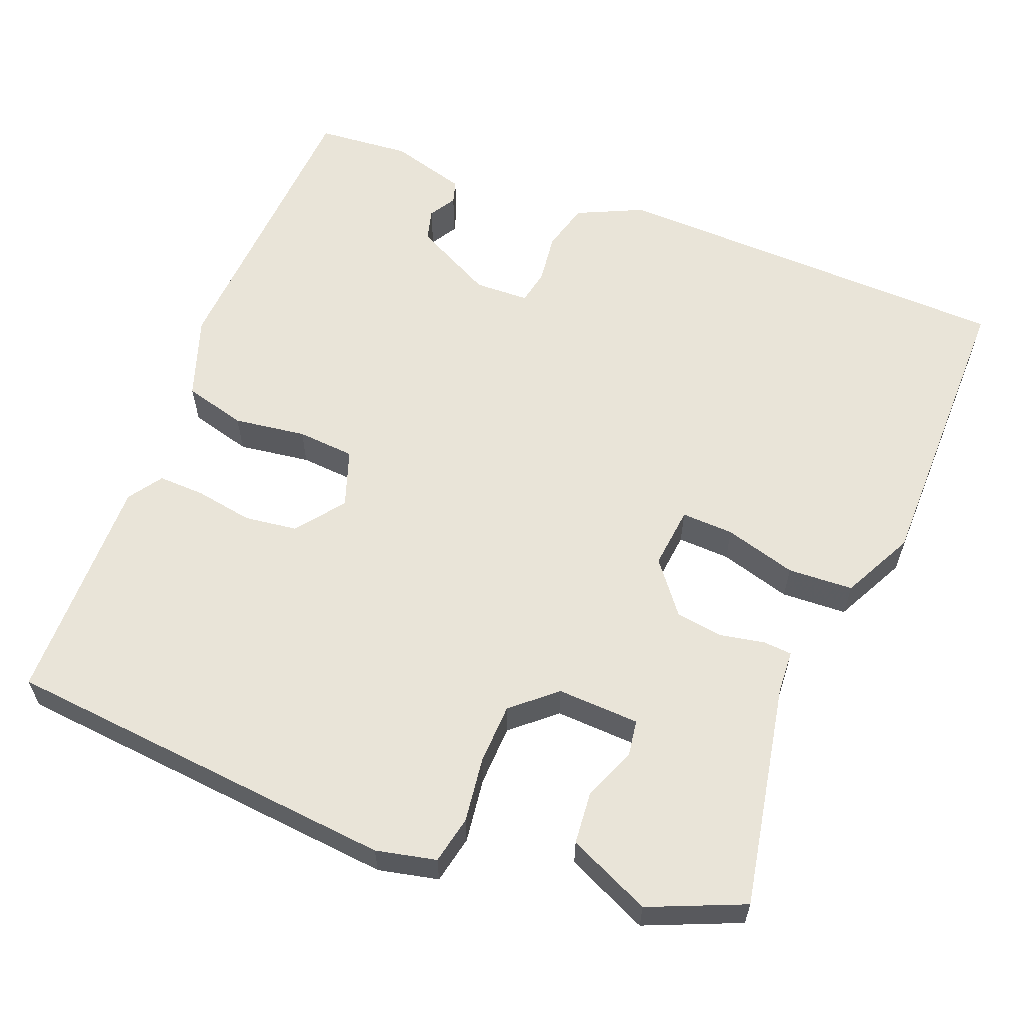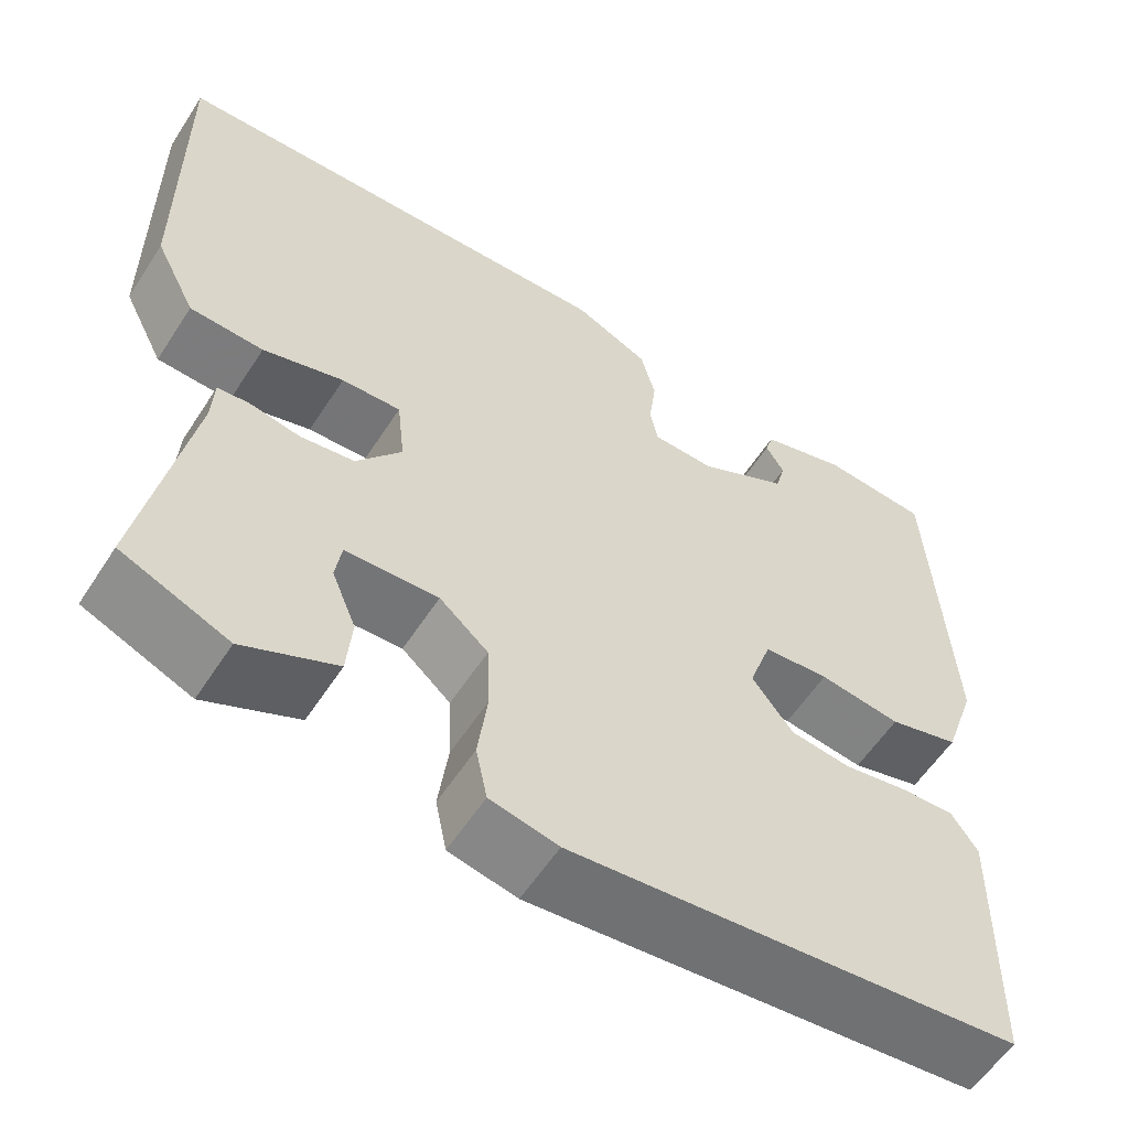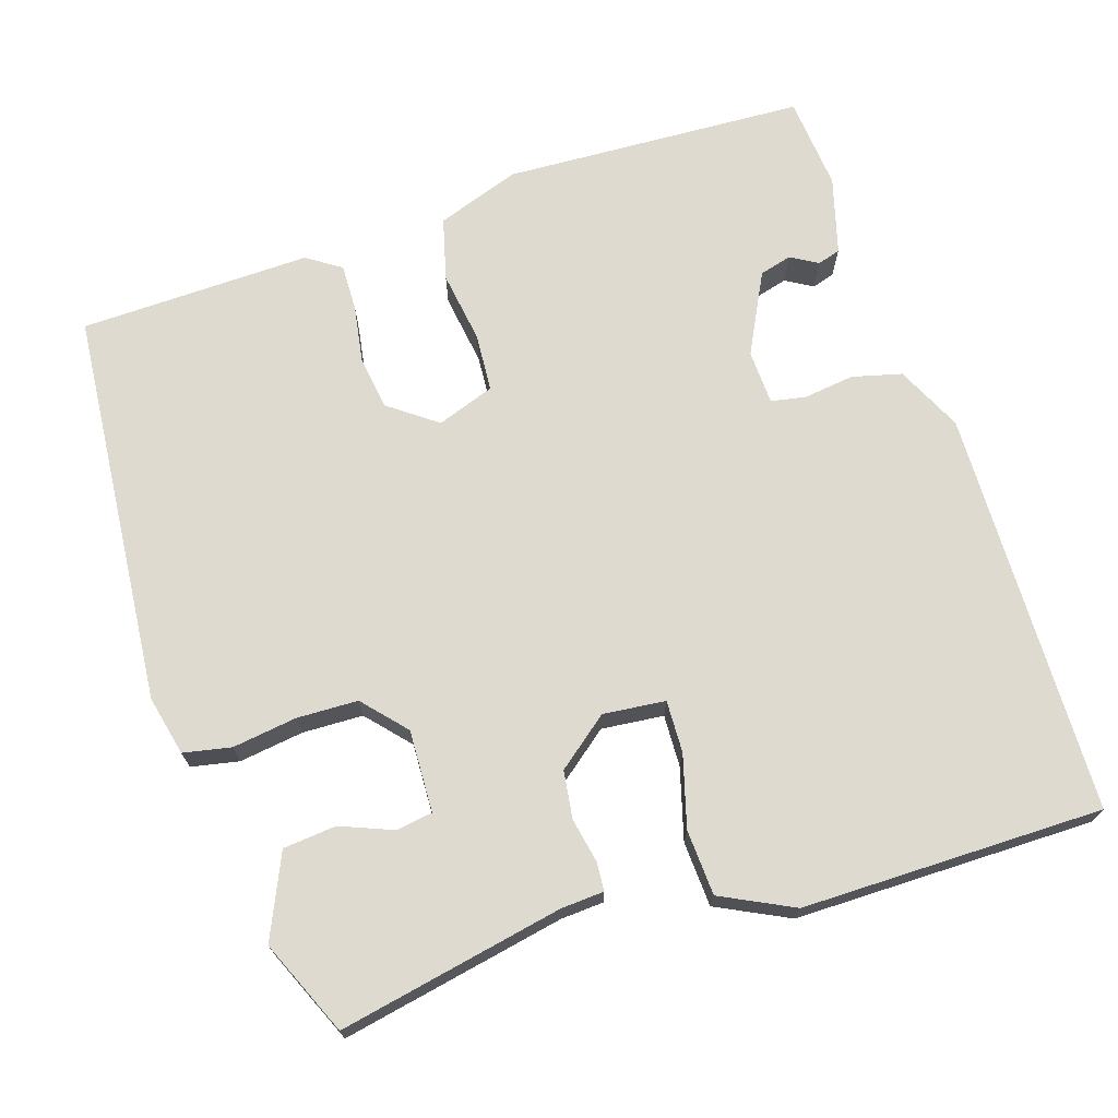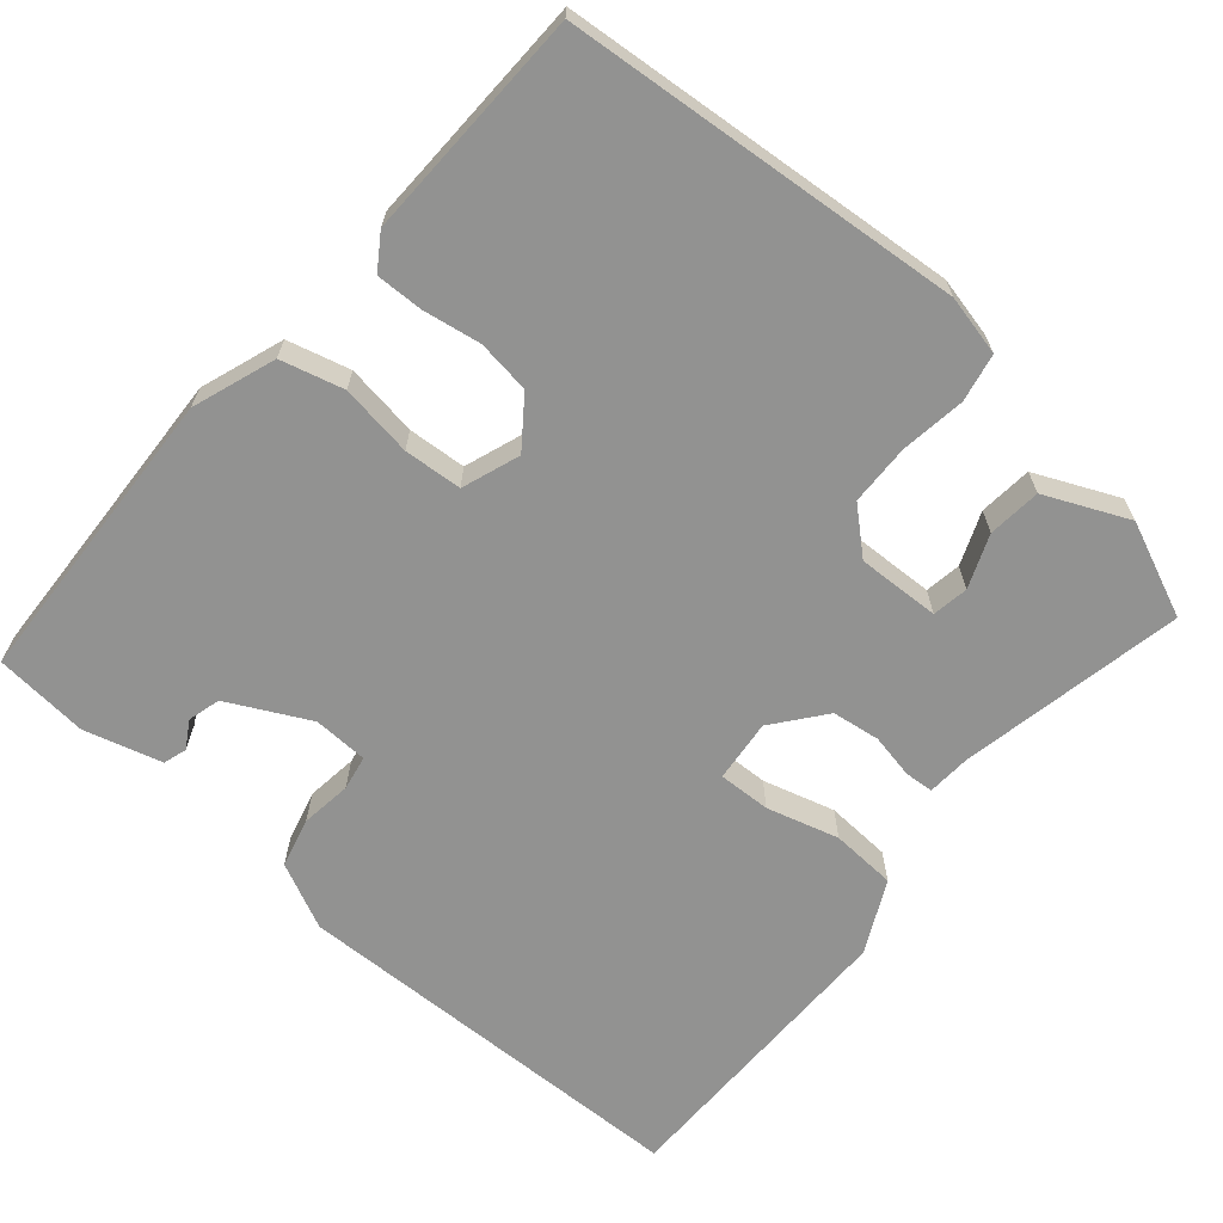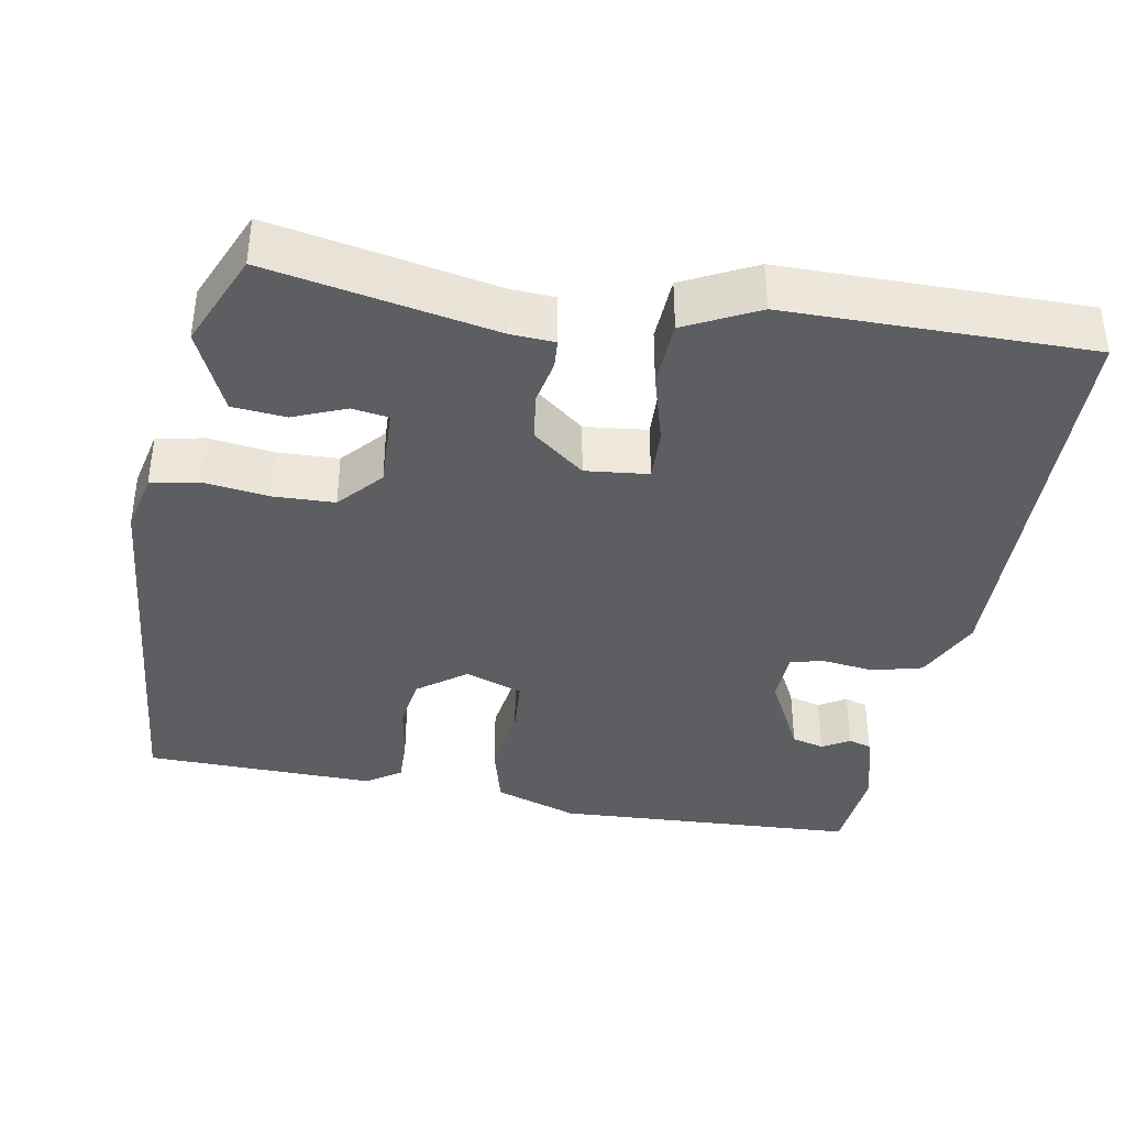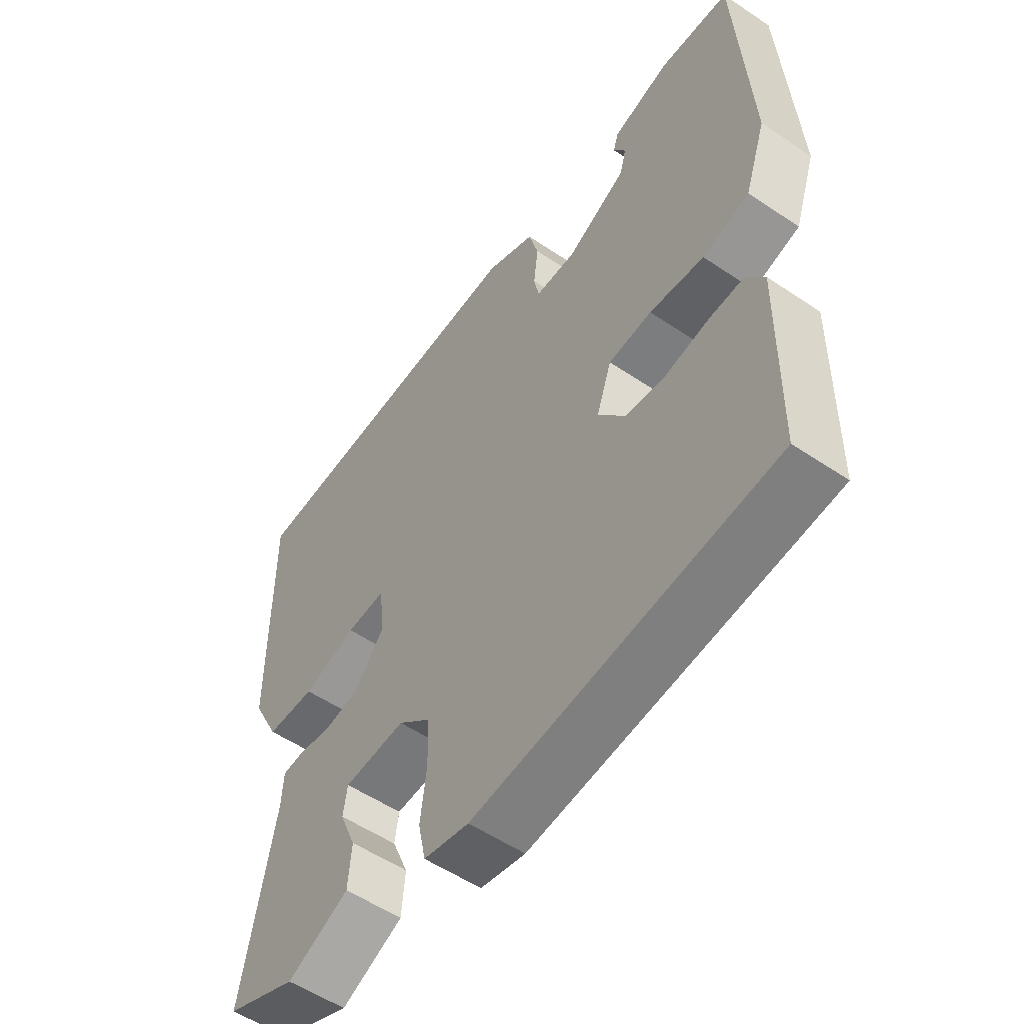
<metadata>
{"format":"obj","ext":"obj","renderer":"f3d","projection":"perspective","resolution":1024,"background":"white","views":[{"elev":60.0,"azim":-158.6,"up":"+Y"},{"elev":-57.7,"azim":-32.6,"up":"+Z"},{"elev":70.8,"azim":-108.4,"up":"+Y"},{"elev":-66.2,"azim":139.0,"up":"+Y"},{"elev":-38.4,"azim":-100.5,"up":"+Y"},{"elev":-55.0,"azim":54.6,"up":"+Z"}]}
</metadata>
<code>
v -0.512 0.07 -0.431
v -0.457 0.07 -0.139
v -0.454 0.07 -0.083
v -0.417 0.07 -0.08
v -0.359 0.07 -0.091
v -0.297 0.07 -0.082
v -0.245 0.07 -0.015
v -0.254 0.07 0.066
v -0.322 0.07 0.063
v -0.415 0.07 0.036
v -0.5 0.07 0.04
v -0.547 0.07 0.133
v -0.55 0.07 0.524
v -0.022 0.07 0.541
v 0.064 0.07 0.501
v 0.081 0.07 0.437
v 0.073 0.07 0.371
v 0.082 0.07 0.326
v 0.153 0.07 0.324
v 0.257 0.07 0.378
v 0.268 0.07 0.42
v 0.247 0.07 0.455
v 0.256 0.07 0.485
v 0.356 0.07 0.514
v 0.478 0.07 0.504
v 0.5 0.07 0.111
v 0.463 0.07 0.003
v 0.382 0.07 -0.019
v 0.288 0.07 -0.006
v 0.213 0.07 -0.012
v 0.187 0.07 -0.087
v 0.234 0.07 -0.149
v 0.303 0.07 -0.158
v 0.378 0.07 -0.145
v 0.439 0.07 -0.143
v 0.469 0.07 -0.187
v 0.464 0.07 -0.487
v -0.051 0.07 -0.536
v -0.129 0.07 -0.519
v -0.142 0.07 -0.457
v -0.131 0.07 -0.373
v -0.134 0.07 -0.294
v -0.19 0.07 -0.245
v -0.297 0.07 -0.25
v -0.304 0.07 -0.297
v -0.276 0.07 -0.365
v -0.282 0.07 -0.434
v -0.389 0.07 -0.483
v -0.512 0 -0.431
v -0.457 0 -0.139
v -0.454 0 -0.083
v -0.417 0 -0.08
v -0.359 0 -0.091
v -0.297 0 -0.082
v -0.245 0 -0.015
v -0.254 0 0.066
v -0.322 0 0.063
v -0.415 0 0.036
v -0.5 0 0.04
v -0.547 0 0.133
v -0.55 0 0.524
v -0.022 0 0.541
v 0.064 0 0.501
v 0.081 0 0.437
v 0.073 0 0.371
v 0.082 0 0.326
v 0.153 0 0.324
v 0.257 0 0.378
v 0.268 0 0.42
v 0.247 0 0.455
v 0.256 0 0.485
v 0.356 0 0.514
v 0.478 0 0.504
v 0.5 0 0.111
v 0.463 0 0.003
v 0.382 0 -0.019
v 0.288 0 -0.006
v 0.213 0 -0.012
v 0.187 0 -0.087
v 0.234 0 -0.149
v 0.303 0 -0.158
v 0.378 0 -0.145
v 0.439 0 -0.143
v 0.469 0 -0.187
v 0.464 0 -0.487
v -0.051 0 -0.536
v -0.129 0 -0.519
v -0.142 0 -0.457
v -0.131 0 -0.373
v -0.134 0 -0.294
v -0.19 0 -0.245
v -0.297 0 -0.25
v -0.304 0 -0.297
v -0.276 0 -0.365
v -0.282 0 -0.434
v -0.389 0 -0.483
f 45 46 47 48
f 44 45 48 1
f 38 39 40 41
f 38 41 42
f 37 38 42
f 36 37 42 43
f 33 34 35 36
f 32 33 36 43
f 26 27 28 29
f 26 29 30
f 25 26 30
f 24 25 30
f 21 22 23 24
f 20 21 24 30
f 19 20 30 31
f 14 15 16 17
f 14 17 18
f 13 14 18
f 12 13 18
f 9 10 11 12
f 8 9 12 18
f 7 8 18 19
f 2 3 4 5
f 44 1 2 5
f 44 5 6
f 31 32 43 44
f 19 31 44
f 6 7 19 44
f 96 95 94 93
f 49 96 93 92
f 89 88 87 86
f 90 89 86
f 90 86 85
f 91 90 85 84
f 84 83 82 81
f 91 84 81 80
f 77 76 75 74
f 78 77 74
f 78 74 73
f 78 73 72
f 72 71 70 69
f 78 72 69 68
f 79 78 68 67
f 65 64 63 62
f 66 65 62
f 66 62 61
f 66 61 60
f 60 59 58 57
f 66 60 57 56
f 67 66 56 55
f 53 52 51 50
f 53 50 49 92
f 54 53 92
f 92 91 80 79
f 92 79 67
f 92 67 55 54
f 1 49 50 2
f 2 50 51 3
f 3 51 52 4
f 4 52 53 5
f 5 53 54 6
f 6 54 55 7
f 7 55 56 8
f 8 56 57 9
f 9 57 58 10
f 10 58 59 11
f 11 59 60 12
f 12 60 61 13
f 13 61 62 14
f 14 62 63 15
f 15 63 64 16
f 16 64 65 17
f 17 65 66 18
f 18 66 67 19
f 19 67 68 20
f 20 68 69 21
f 21 69 70 22
f 22 70 71 23
f 23 71 72 24
f 24 72 73 25
f 25 73 74 26
f 26 74 75 27
f 27 75 76 28
f 28 76 77 29
f 29 77 78 30
f 30 78 79 31
f 31 79 80 32
f 32 80 81 33
f 33 81 82 34
f 34 82 83 35
f 35 83 84 36
f 36 84 85 37
f 37 85 86 38
f 38 86 87 39
f 39 87 88 40
f 40 88 89 41
f 41 89 90 42
f 42 90 91 43
f 43 91 92 44
f 44 92 93 45
f 45 93 94 46
f 46 94 95 47
f 47 95 96 48
f 48 96 49 1

</code>
